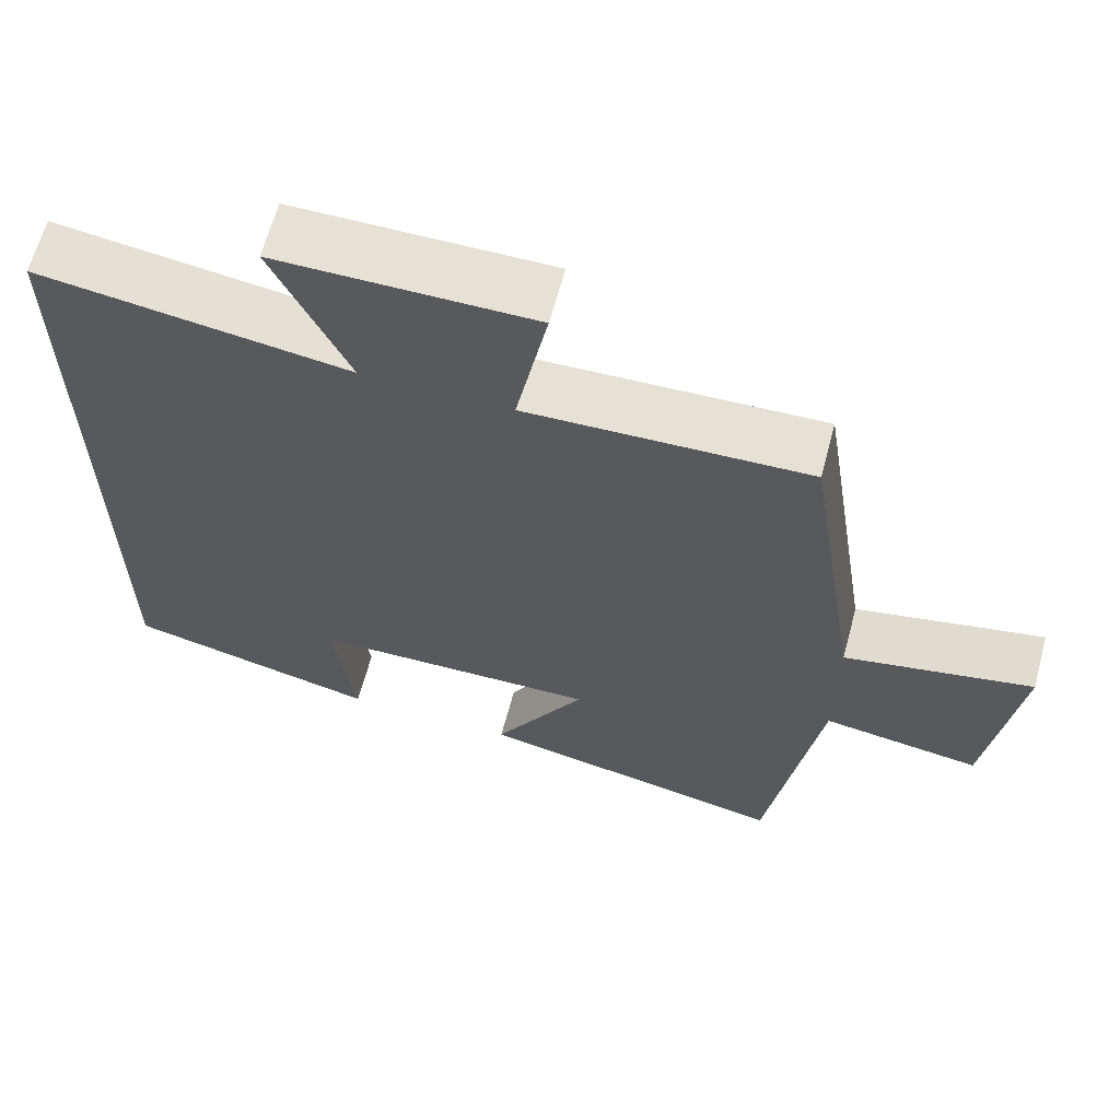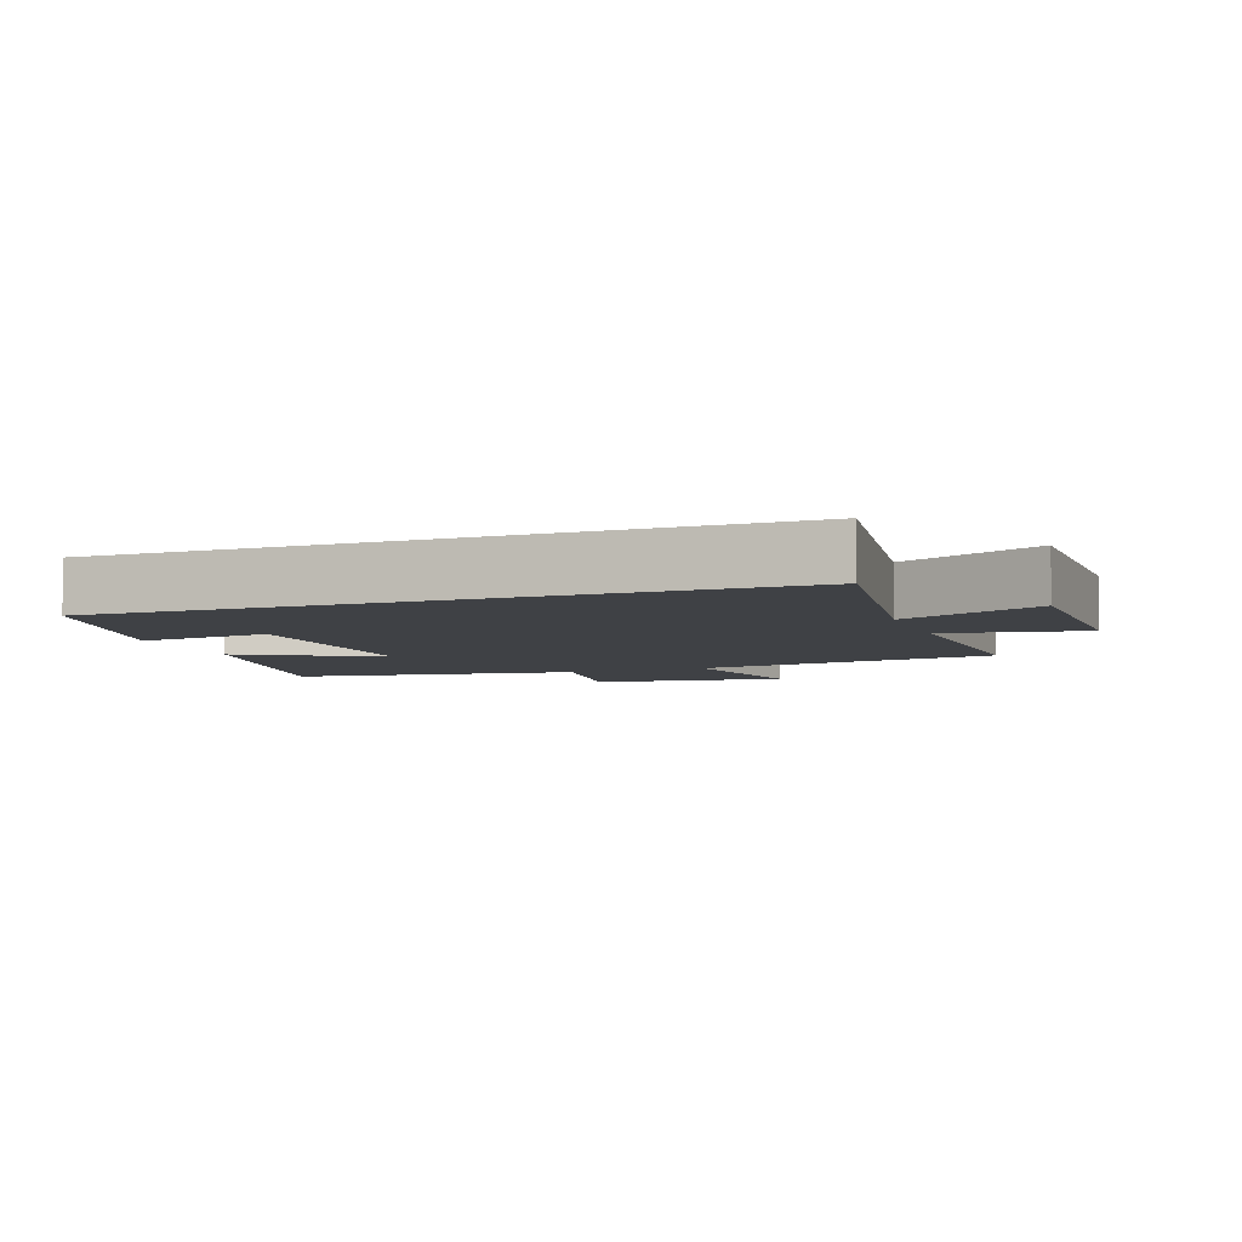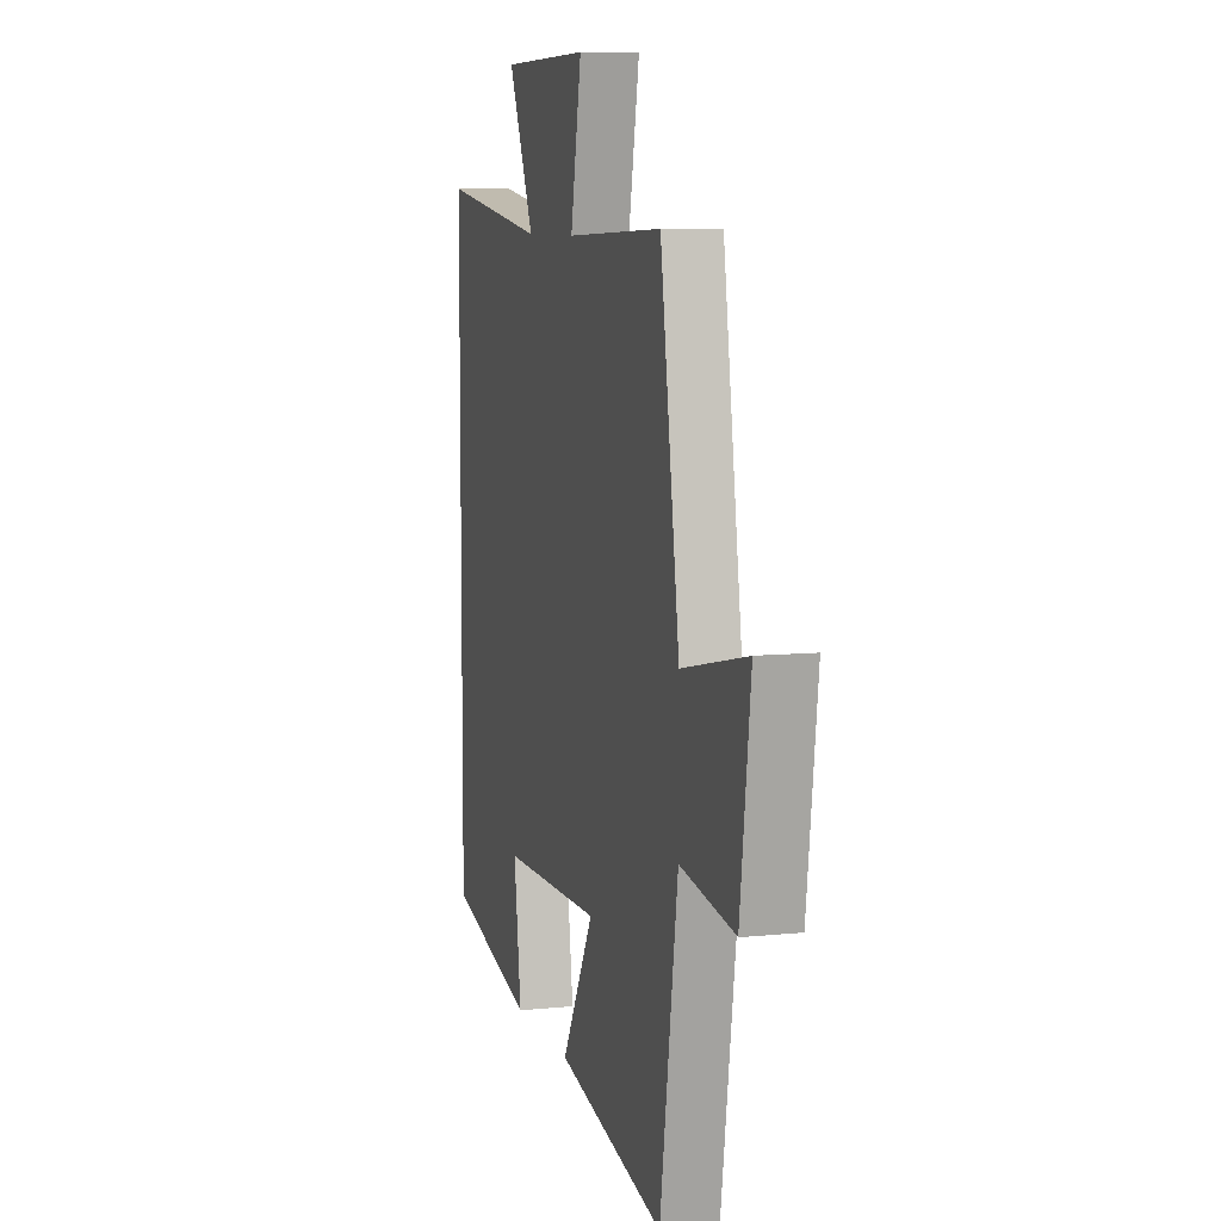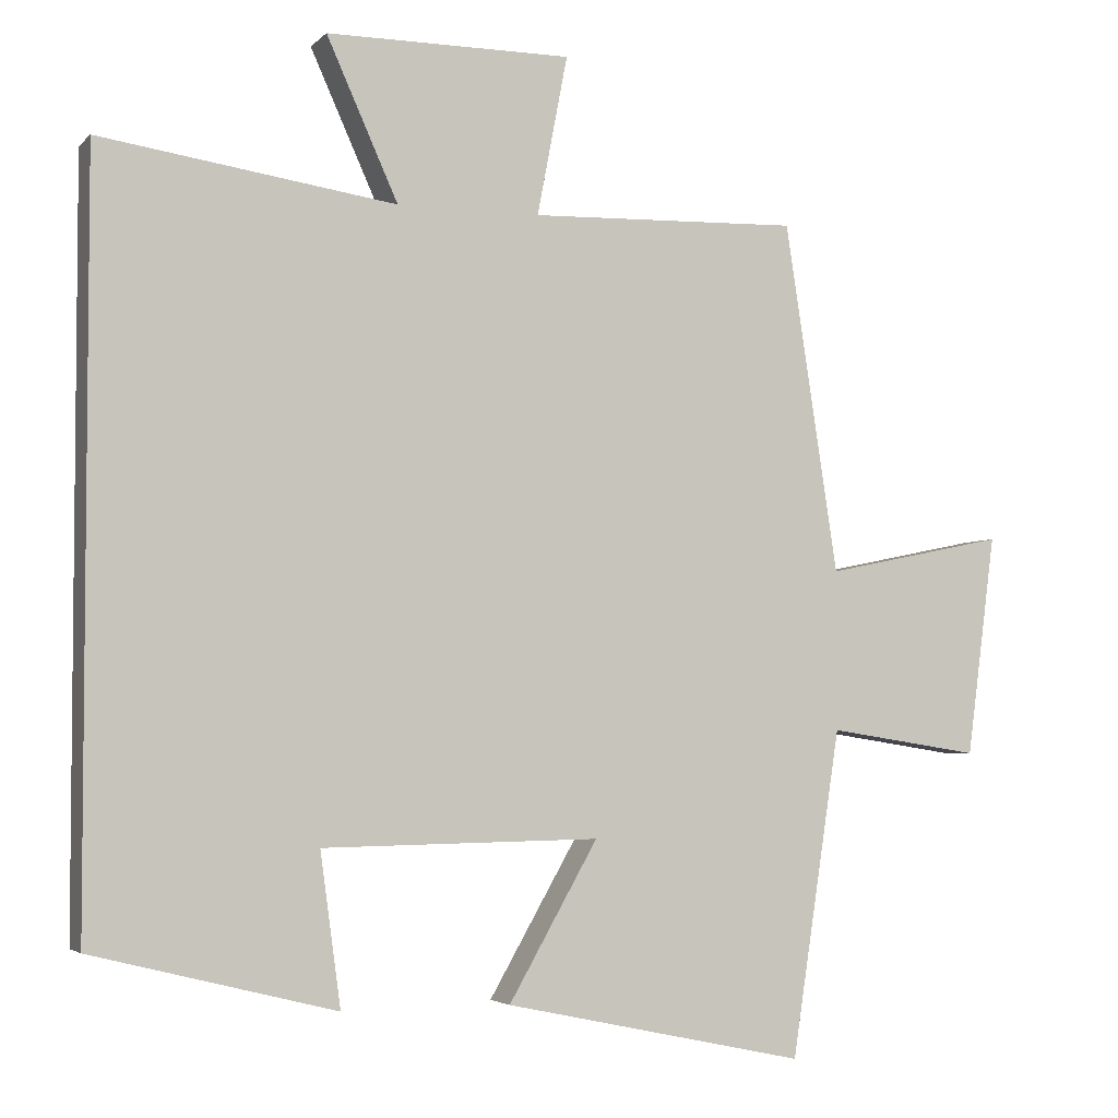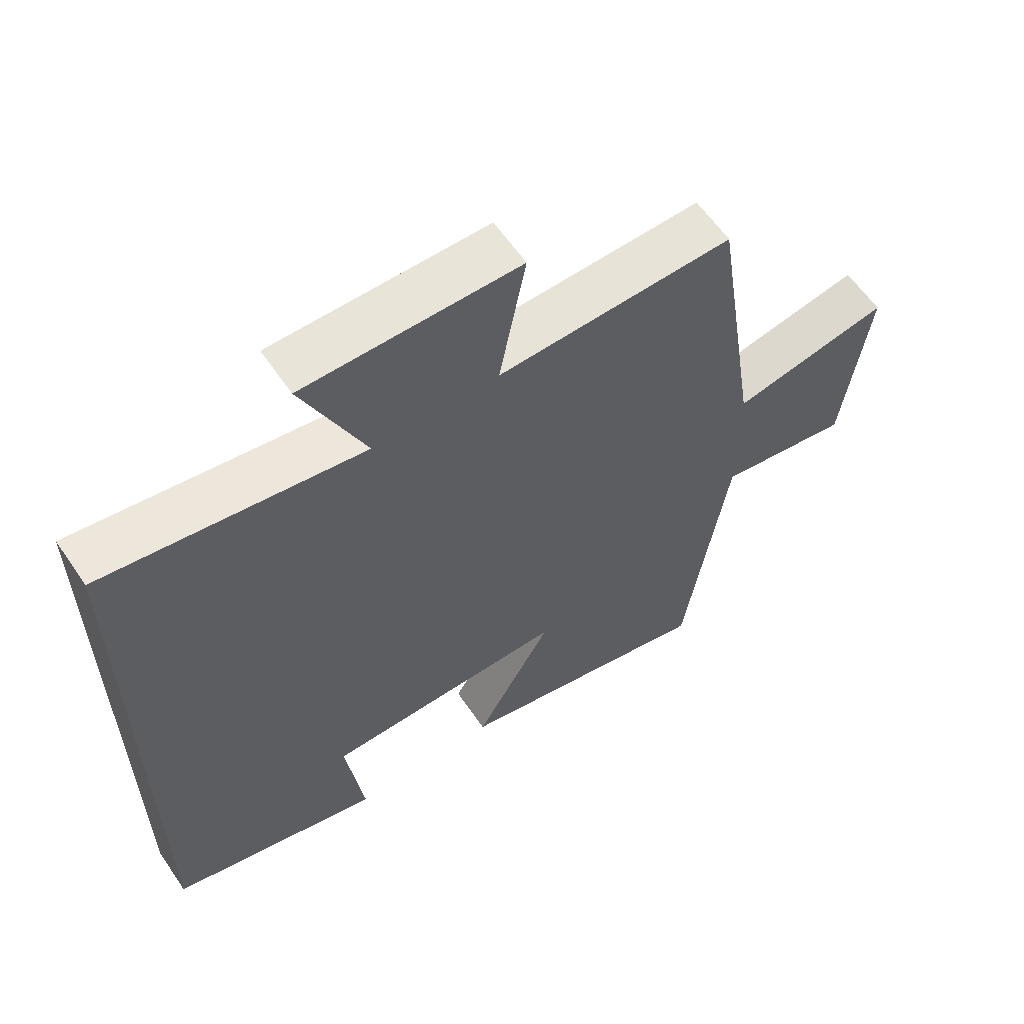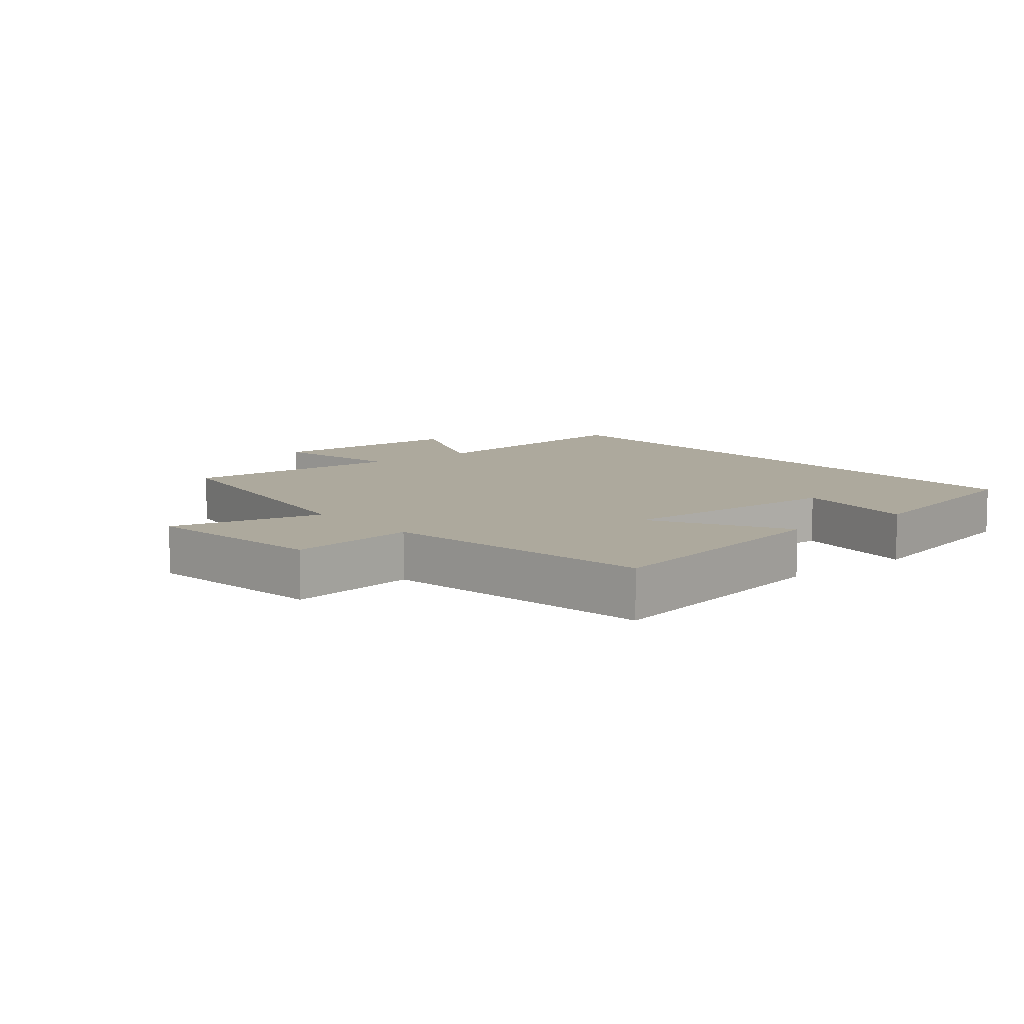
<metadata>
{"format":"obj","ext":"obj","renderer":"f3d","projection":"perspective","resolution":1024,"background":"white","views":[{"elev":64.2,"azim":15.0,"up":"+Z"},{"elev":-5.7,"azim":-69.8,"up":"+Y"},{"elev":7.9,"azim":73.9,"up":"+Z"},{"elev":-3.7,"azim":-21.5,"up":"+Z"},{"elev":60.5,"azim":-34.2,"up":"+Z"},{"elev":8.9,"azim":140.9,"up":"+Y"}]}
</metadata>
<code>
v -0.5 0.07 0.557
v -0.112 0.07 0.5
v -0.206 0.07 0.709
v 0.116 0.07 0.709
v 0.076 0.07 0.5
v 0.43 0.07 0.511
v 0.5 0.07 0.053
v 0.738 0.07 0.102
v 0.7 0.07 -0.188
v 0.5 0.07 -0.157
v 0.435 0.07 -0.584
v 0.039 0.07 -0.5
v 0.156 0.07 -0.295
v -0.208 0.07 -0.301
v -0.181 0.07 -0.5
v -0.5 0.07 -0.42
v -0.5 0 0.557
v -0.112 0 0.5
v -0.206 0 0.709
v 0.116 0 0.709
v 0.076 0 0.5
v 0.43 0 0.511
v 0.5 0 0.053
v 0.738 0 0.102
v 0.7 0 -0.188
v 0.5 0 -0.157
v 0.435 0 -0.584
v 0.039 0 -0.5
v 0.156 0 -0.295
v -0.208 0 -0.301
v -0.181 0 -0.5
v -0.5 0 -0.42
f 14 15 16 1
f 13 14 1 2
f 10 11 12 13
f 10 13 2
f 7 8 9 10
f 5 6 7 10
f 5 10 2 3
f 3 4 5
f 17 32 31 30
f 18 17 30 29
f 29 28 27 26
f 18 29 26
f 26 25 24 23
f 26 23 22 21
f 19 18 26 21
f 21 20 19
f 1 17 18 2
f 2 18 19 3
f 3 19 20 4
f 4 20 21 5
f 5 21 22 6
f 6 22 23 7
f 7 23 24 8
f 8 24 25 9
f 9 25 26 10
f 10 26 27 11
f 11 27 28 12
f 12 28 29 13
f 13 29 30 14
f 14 30 31 15
f 15 31 32 16
f 16 32 17 1

</code>
